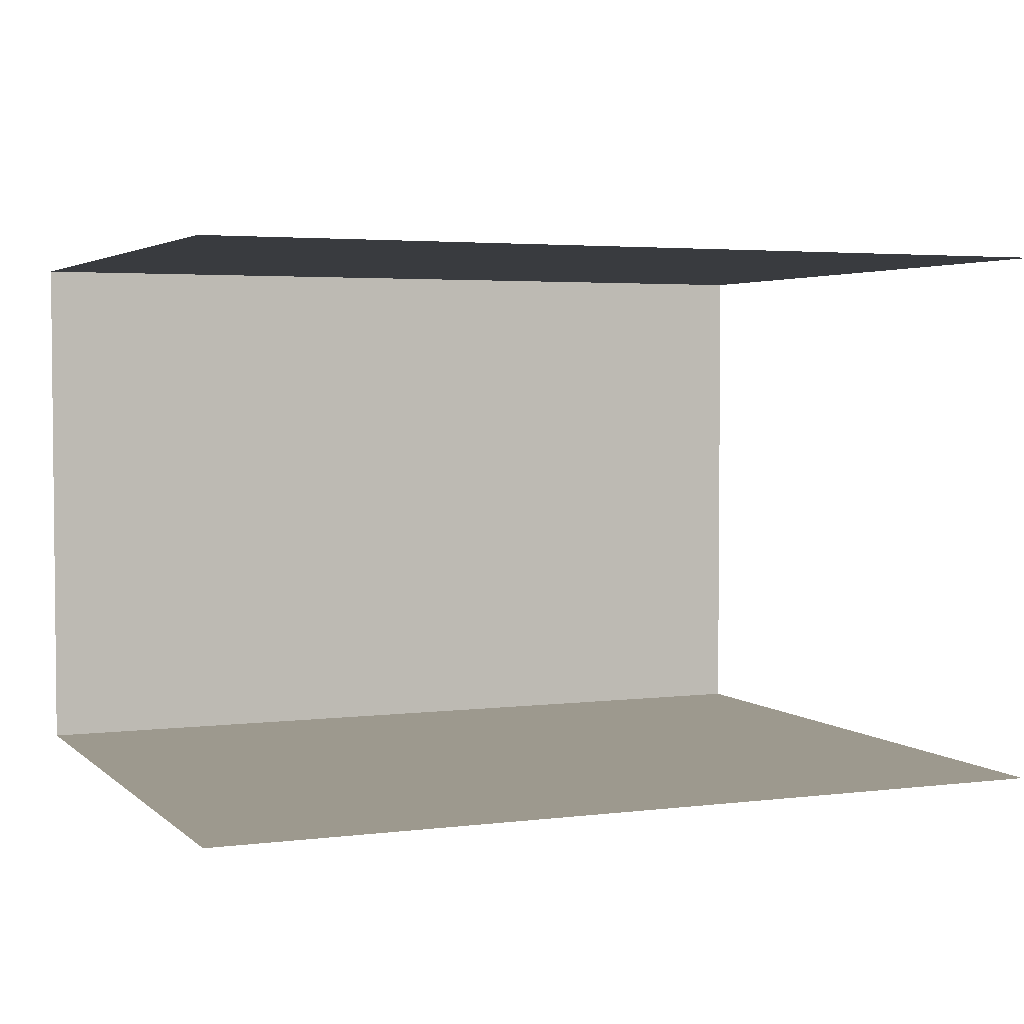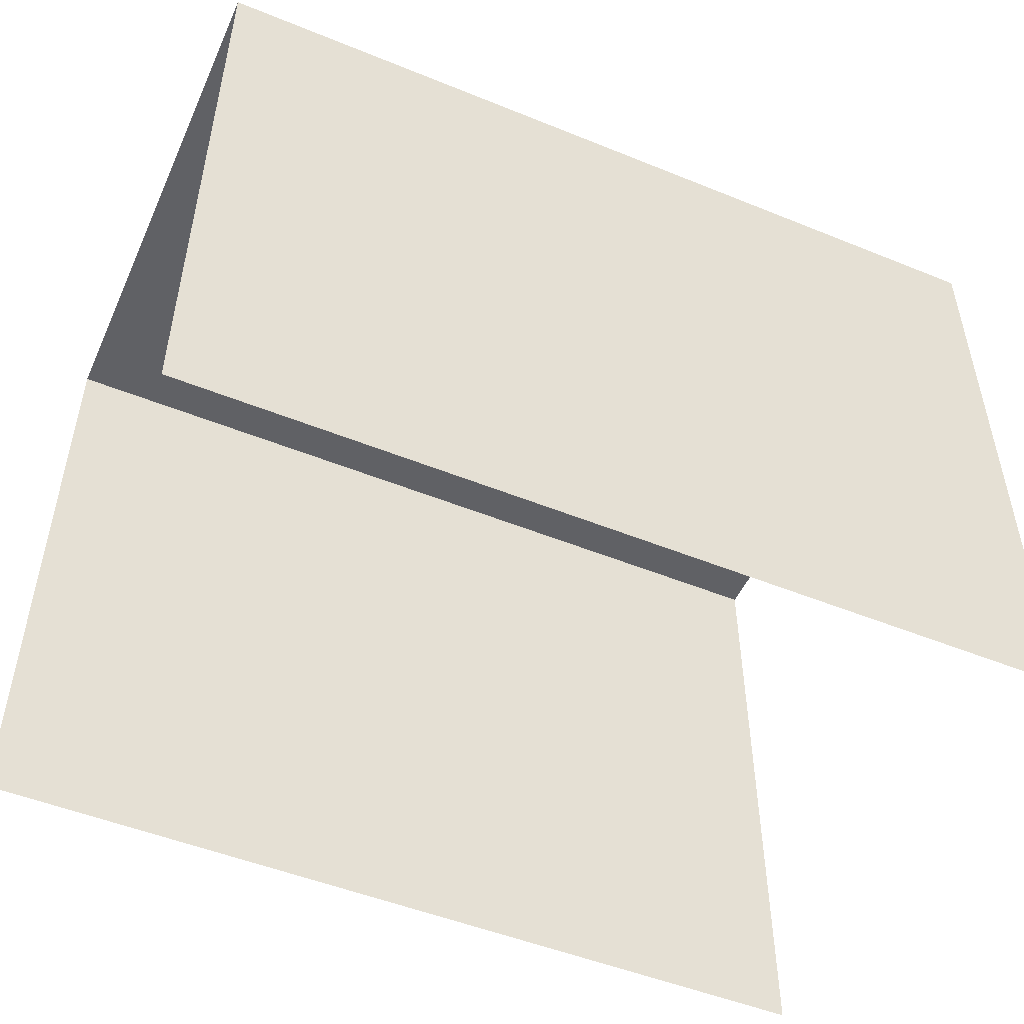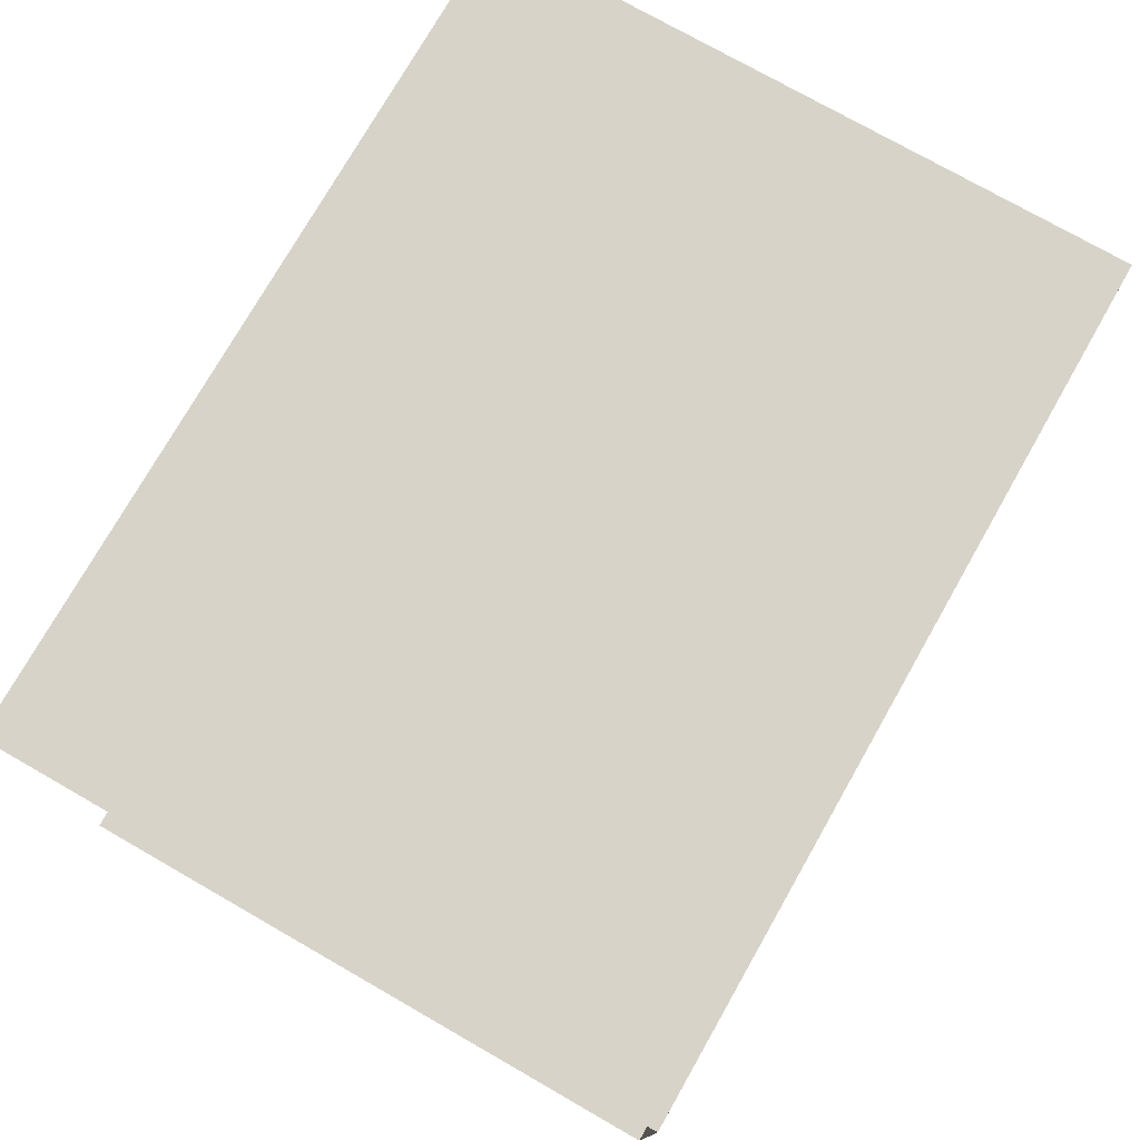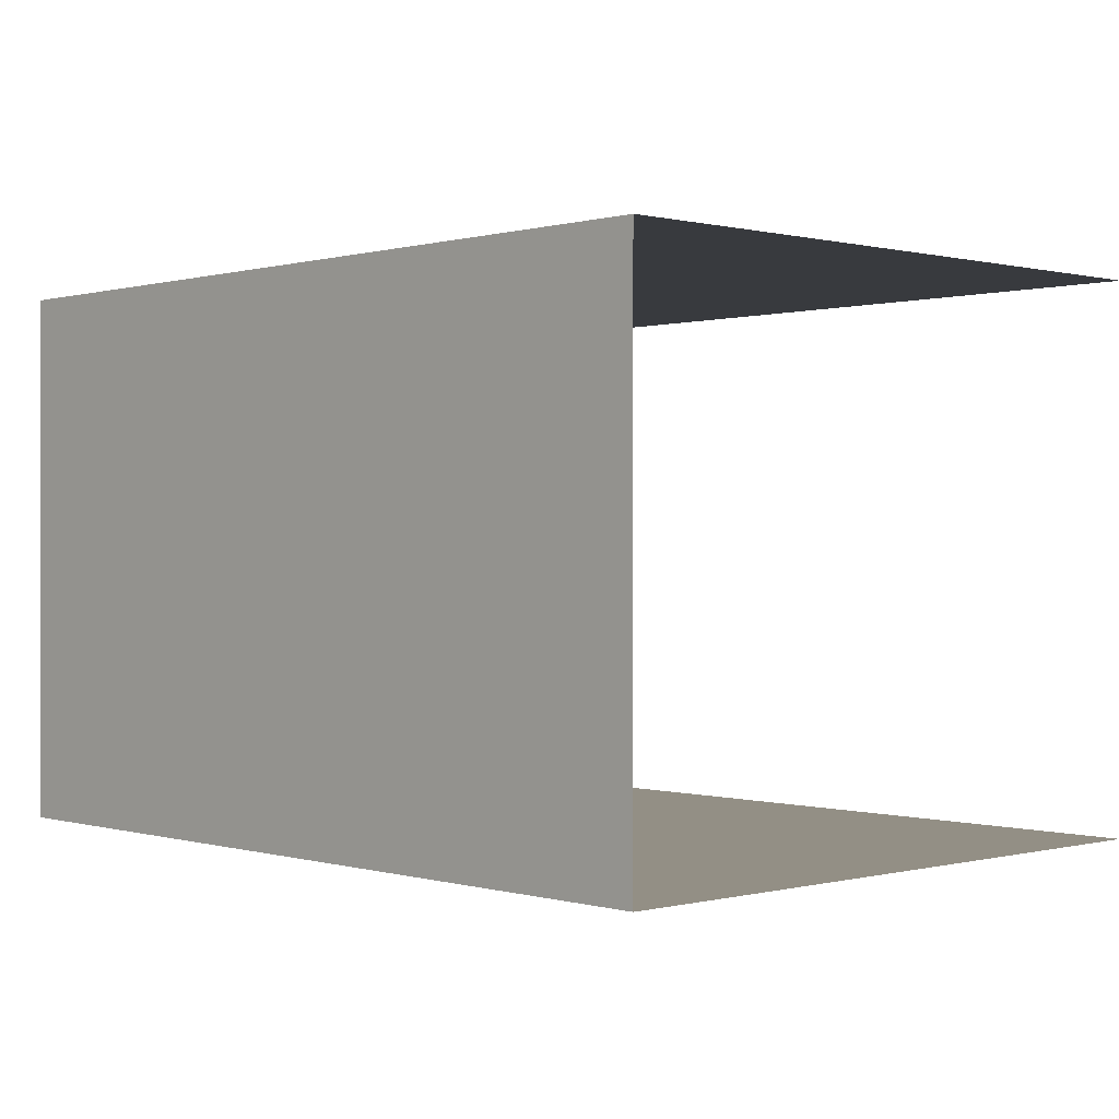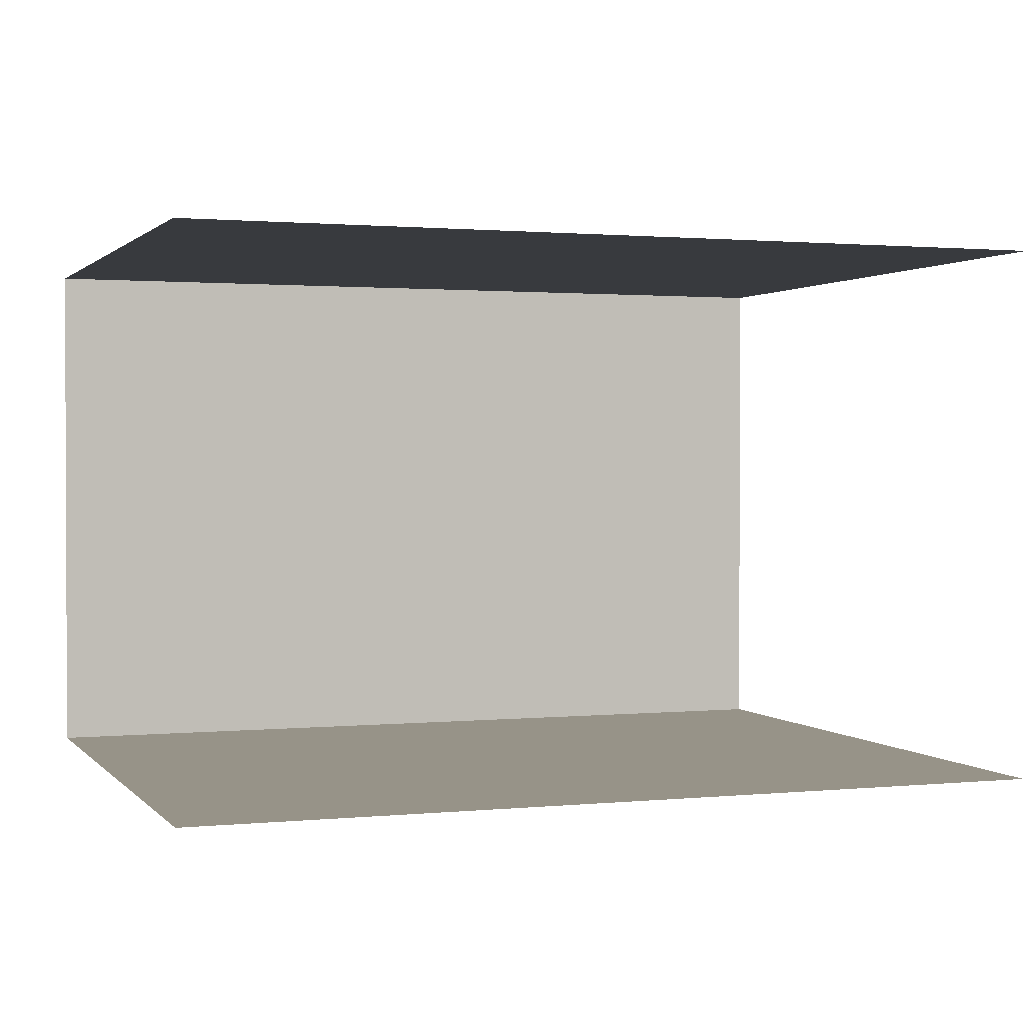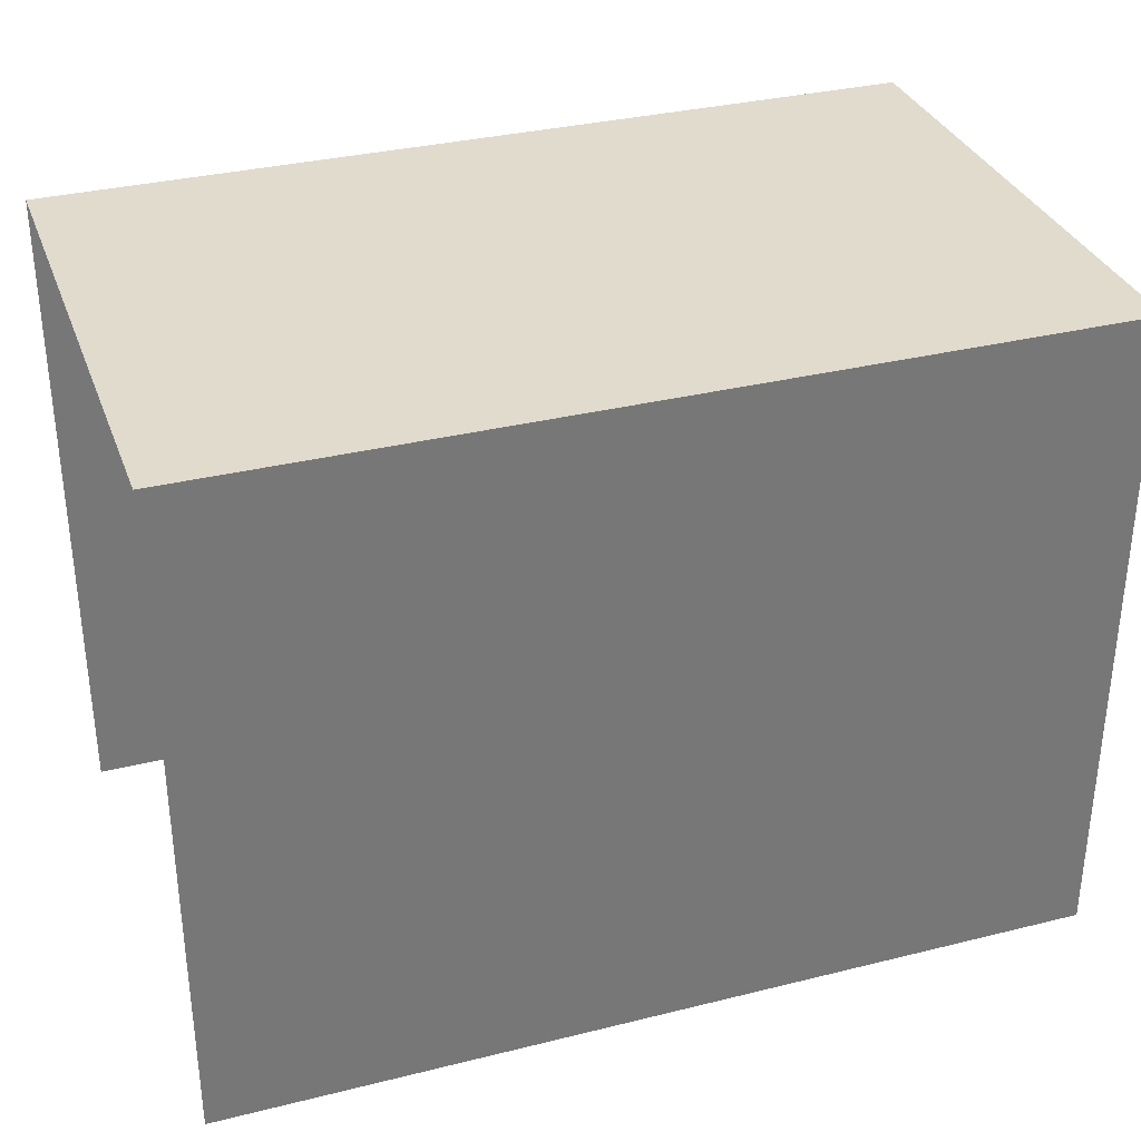
<metadata>
{"format":"obj","ext":"obj","renderer":"f3d","projection":"perspective","resolution":1024,"background":"white","views":[{"elev":3.4,"azim":-22.9,"up":"+Z"},{"elev":-50.3,"azim":-24.0,"up":"+Y"},{"elev":75.9,"azim":119.7,"up":"+Z"},{"elev":0.3,"azim":-133.2,"up":"+Z"},{"elev":1.3,"azim":-19.8,"up":"+Z"},{"elev":33.3,"azim":161.2,"up":"+Y"}]}
</metadata>
<code>
v 0.07891 0.07444 -0.03024
v 0.05883 0.05917 -0.03024
v 0.07891 0.05917 -0.03024
v 0.05883 0.07444 -0.03024
v 0.07891 0.05917 -0.01785
v 0.05883 0.07444 -0.01785
v 0.07891 0.07444 -0.01785
v 0.05883 0.05917 -0.01785
v 0.07891 0.07444 -0.01785
v 0.05883 0.07444 -0.03024
v 0.07891 0.07444 -0.03024
v 0.05883 0.07444 -0.01785
f 1 3 2
f 1 2 4
f 5 7 6
f 5 6 8
f 9 11 10
f 9 10 12

</code>
